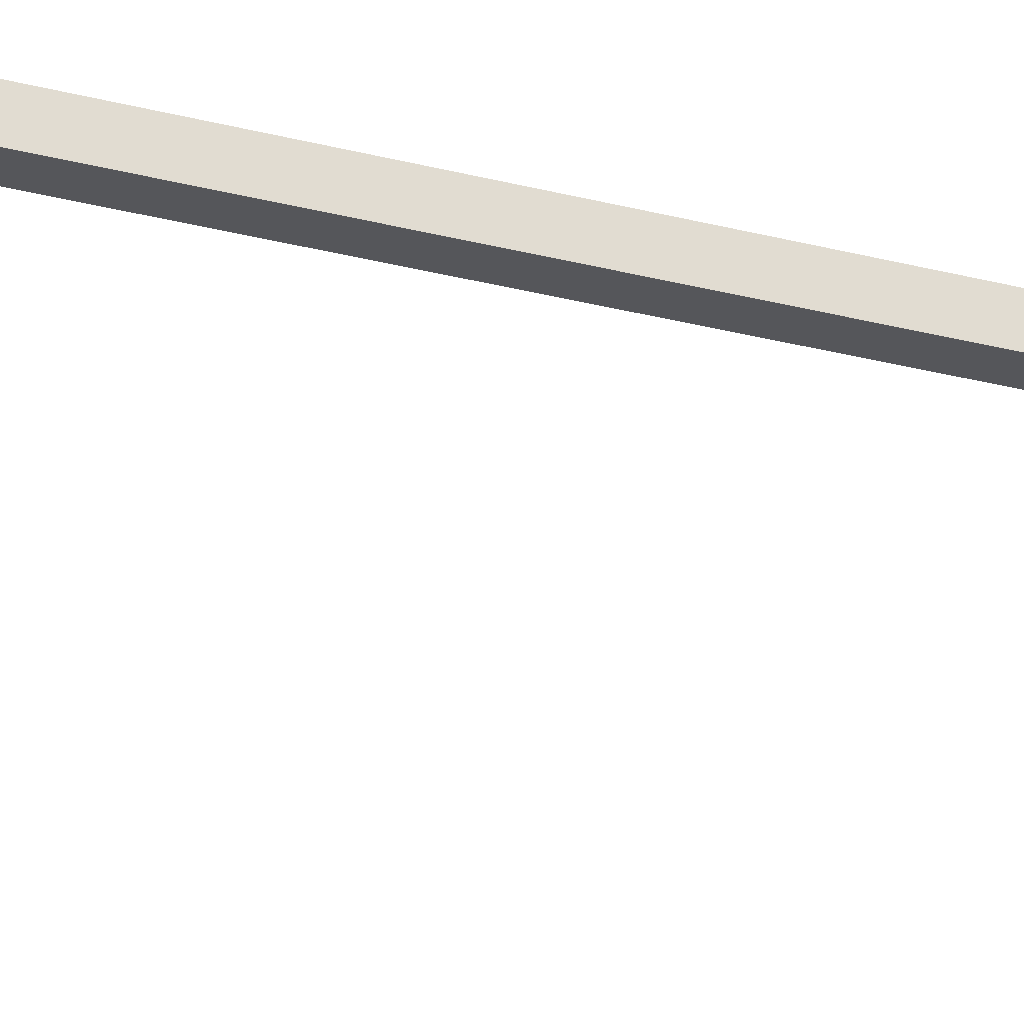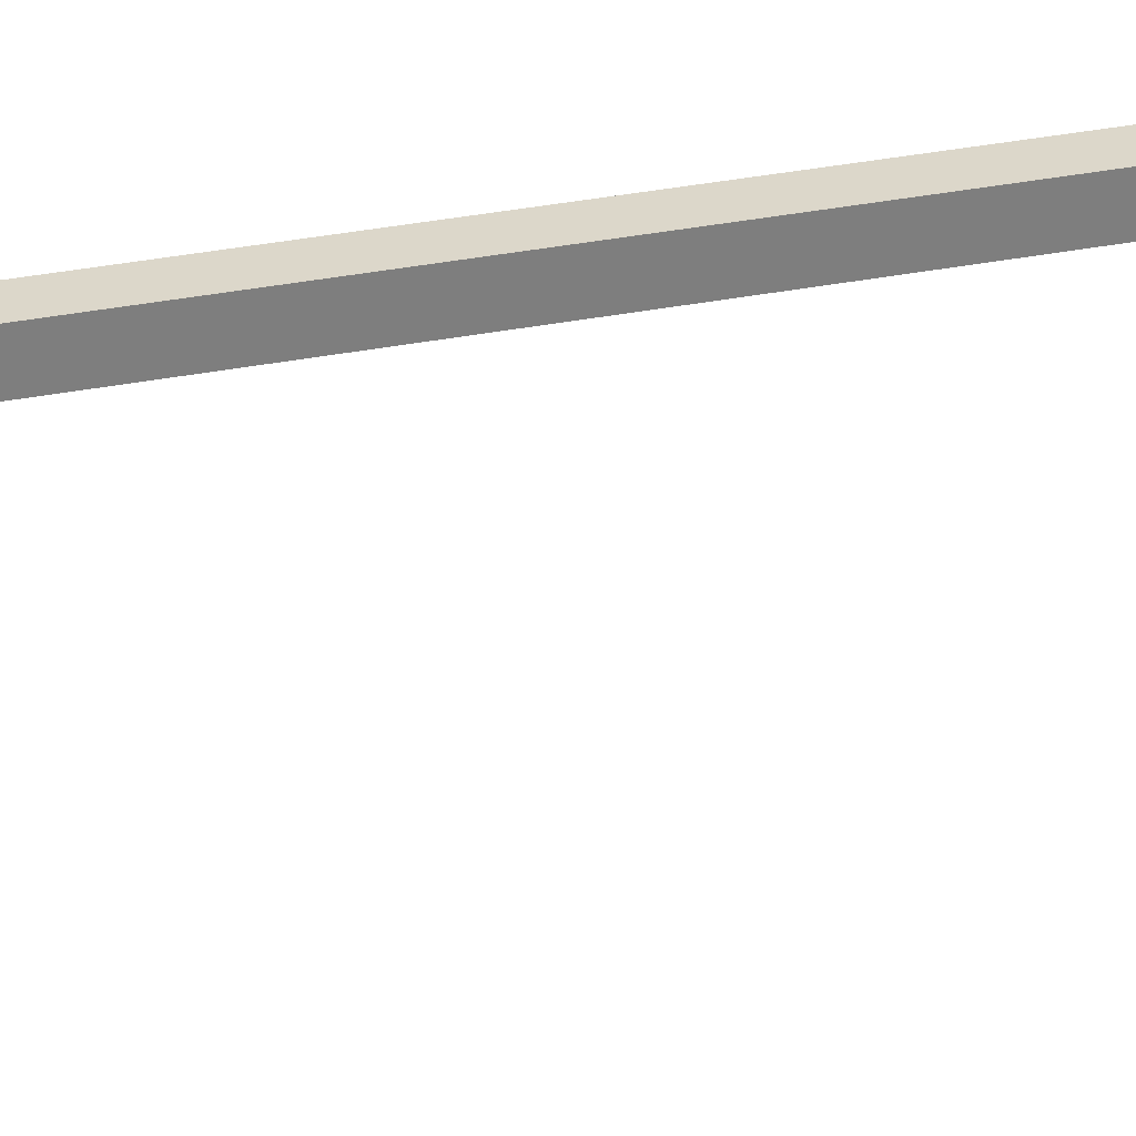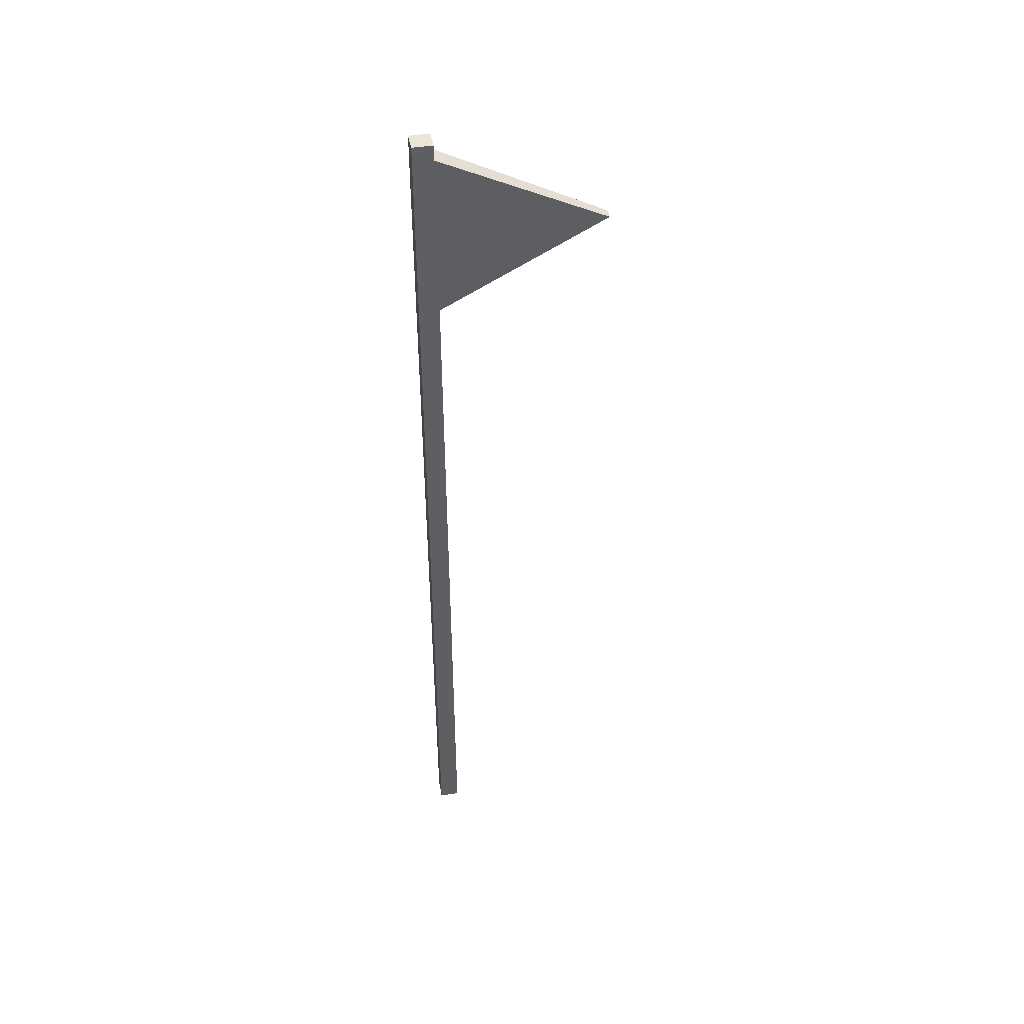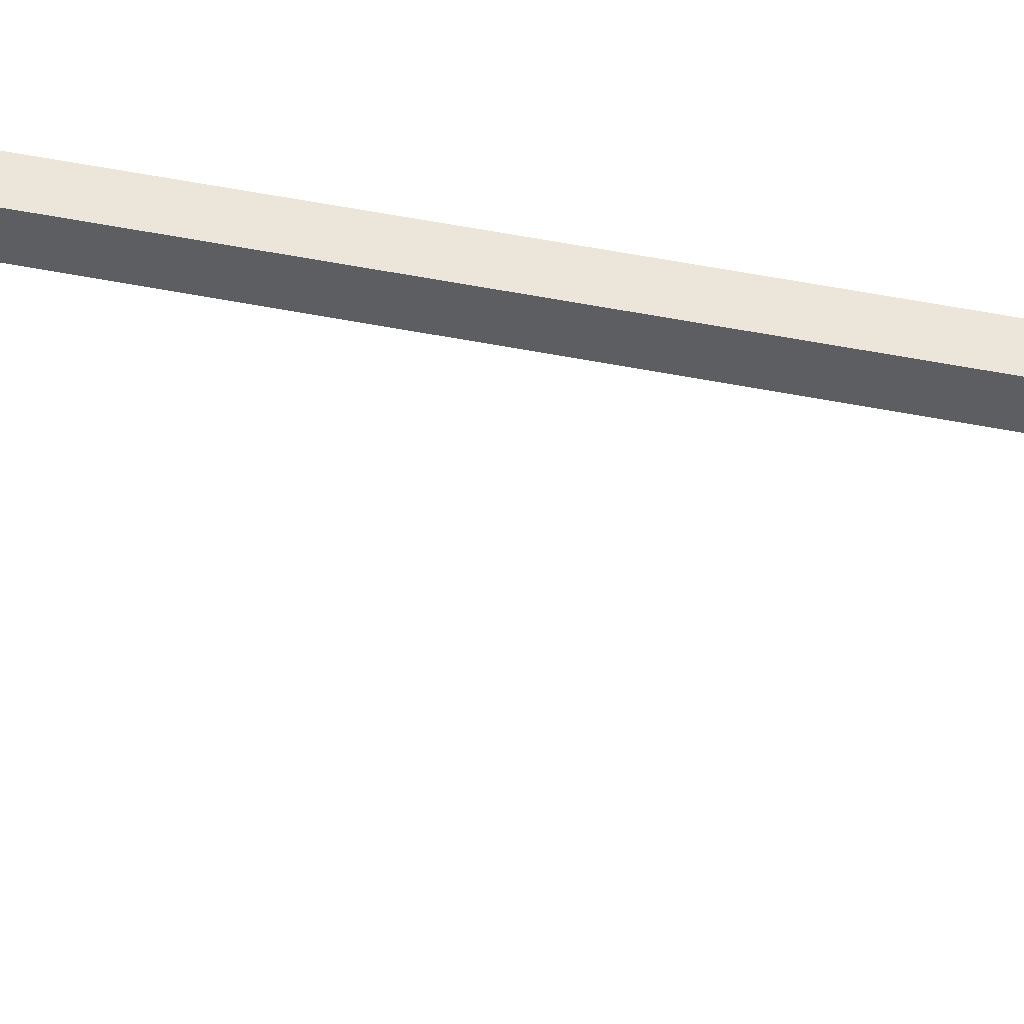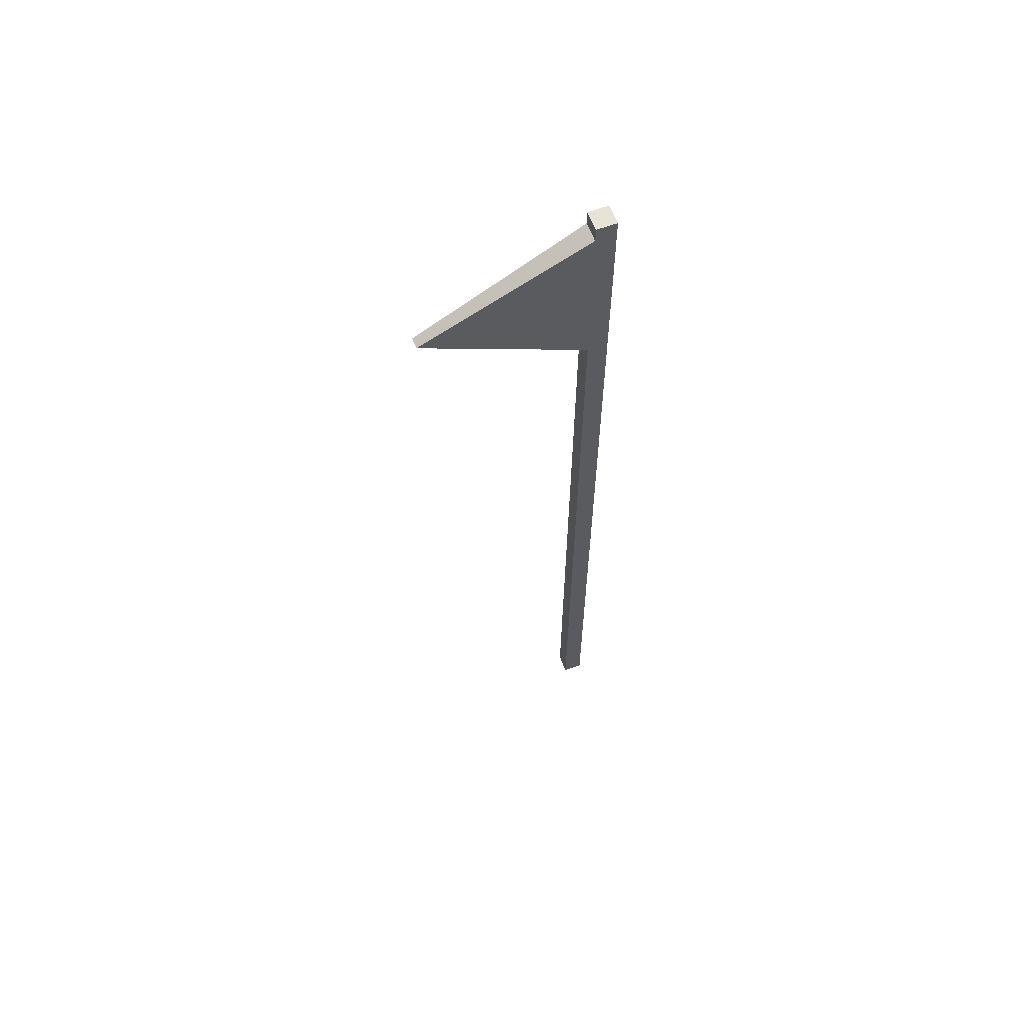
<metadata>
{"format":"obj","ext":"obj","renderer":"f3d","projection":"perspective","resolution":1024,"background":"white","views":[{"elev":-26.1,"azim":-113.0,"up":"+Z"},{"elev":30.6,"azim":-106.3,"up":"+Z"},{"elev":44.0,"azim":79.4,"up":"+Y"},{"elev":47.0,"azim":103.1,"up":"+Z"},{"elev":61.6,"azim":-110.7,"up":"+Y"}]}
</metadata>
<code>
o Cube.001
v 0.03193 2.775 -0.03193
v 0.03193 -0.2302 -0.03193
v 0.03193 2.775 0.03193
v 0.03193 -0.2302 0.03193
v -0.03193 2.775 -0.03193
v -0.03193 -0.2302 -0.03193
v -0.03193 2.775 0.03193
v -0.03193 -0.2302 0.03193
v 0.02482 2.328 -0.2937
v -0.03193 2.196 0.03193
v 0.03193 2.196 0.03193
v -0.02482 2.593 -0.2937
v -0.03193 2.726 0.03193
v 0.02482 2.593 -0.2937
v 0.03193 2.726 0.03193
v -0.02482 2.328 -0.2937
v 0.03193 2.726 -0.03193
v 0.03193 2.196 -0.03193
v -0.03193 2.726 -0.03193
v -0.03193 2.196 -0.03193
v 0.03193 2.461 -0.03193
v 0.03193 2.461 0.03193
v -0.03193 2.461 -0.03193
v -0.03193 2.461 0.03193
v 0.01771 2.461 -0.5554
v -0.01771 2.461 -0.5554
v -0.02487 2.461 -0.2918
v 0.02482 2.461 -0.2937
v 0.0255 2.316 -0.2687
v -0.02492 2.326 -0.29
v 0.02837 2.659 -0.1628
v -0.02837 2.659 -0.1628
v -0.0284 2.461 -0.1619
v 0.02837 2.461 -0.1628
v 0.02871 2.256 -0.1503
v -0.02842 2.261 -0.1609
v 0.02127 2.527 -0.4246
v -0.02127 2.527 -0.4246
v 0.02124 2.395 -0.4257
v 0.02125 2.461 -0.4252
v -0.02124 2.461 -0.4256
v -0.02121 2.395 -0.4265
v -0.02838 2.571 -0.1624
v -0.03193 2.574 -0.03193
v -0.02483 2.567 -0.2933
v -0.02334 2.566 -0.3481
v -0.02491 2.353 -0.2903
v -0.03193 2.348 -0.03193
v -0.02341 2.354 -0.3455
v -0.02841 2.351 -0.1614
v 0.02324 2.564 -0.3519
v 0.02342 2.354 -0.3452
v 0.03193 2.349 -0.03193
v 0.02855 2.351 -0.1561
v 0.02482 2.353 -0.2937
v 0.02482 2.566 -0.2937
v 0.02837 2.572 -0.1628
v 0.03193 2.578 -0.03193
f 1 5 7 3
f 15 3 7 13
f 13 7 5 19
f 6 2 4 8
f 17 1 3 15
f 19 5 1 17
f 6 20 18 2
f 2 18 11 4
f 8 10 20 6
f 4 11 10 8
f 31 14 12 32
f 21 58 17 15 22
f 24 13 19 44 23
f 22 15 13 24
f 33 27 47 50
f 25 37 40
f 26 41 38
f 35 36 30 29
f 9 16 49 52
f 37 25 26 38
f 11 22 24 10
f 10 24 23 48 20
f 18 53 21 22 11
f 34 54 55 28
f 12 45 43 32
f 34 57 58 21
f 28 55 52 39 40
f 32 43 44 19
f 29 30 16 9
f 30 47 49 16
f 28 56 57 34
f 21 53 54 34
f 18 20 36 35
f 23 33 50 48
f 17 31 32 19
f 14 51 46 12
f 40 37 51 56 28
f 42 41 26
f 40 39 25
f 38 41 27 45 46
f 39 42 26 25
f 46 45 12
f 44 43 33 23
f 43 45 27 33
f 49 47 27 41 42
f 48 50 36 20
f 50 47 30 36
f 46 51 37 38
f 52 49 42 39
f 52 55 9
f 55 54 35 29 9
f 54 53 18 35
f 58 57 31 17
f 57 56 14 31
f 56 51 14

</code>
